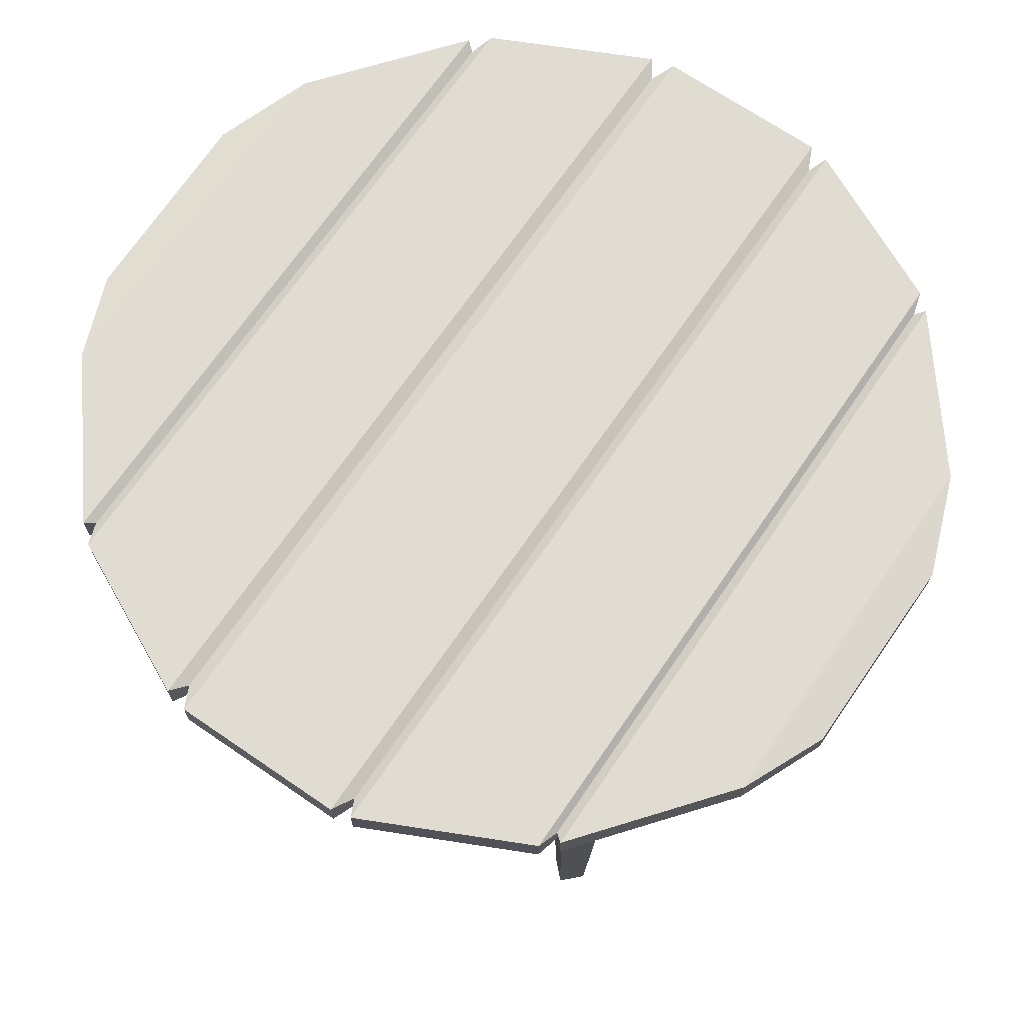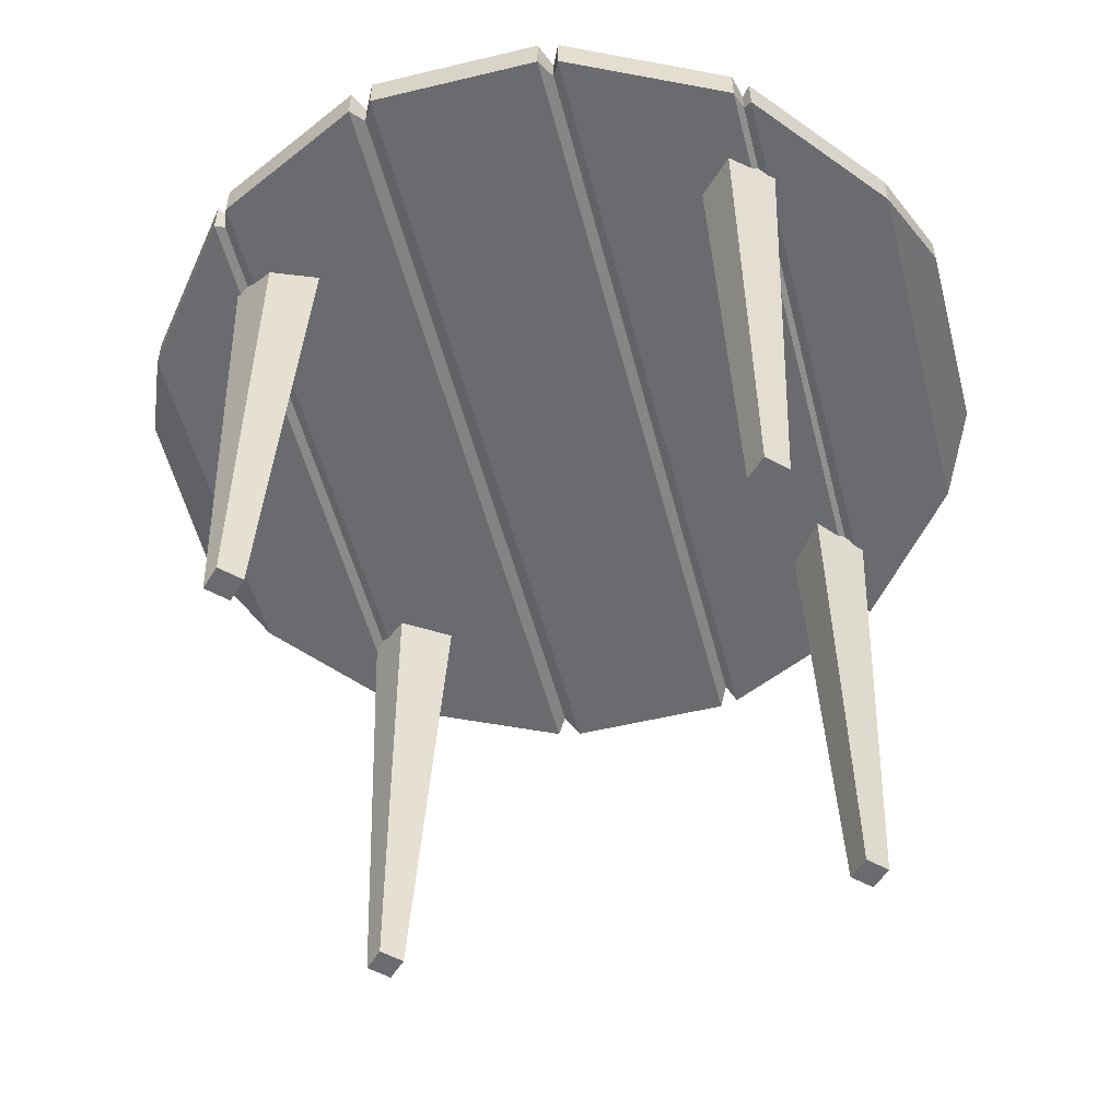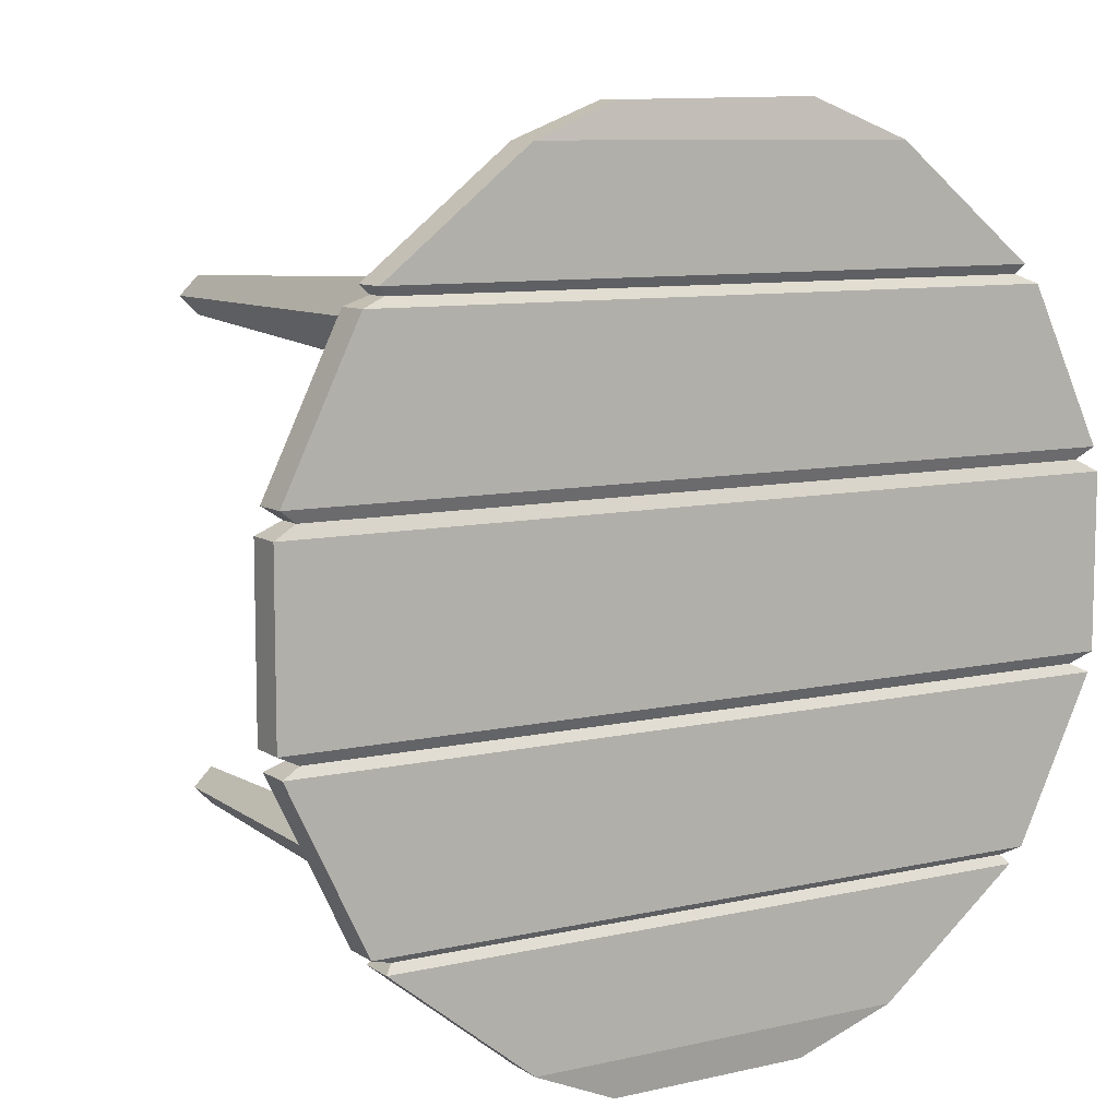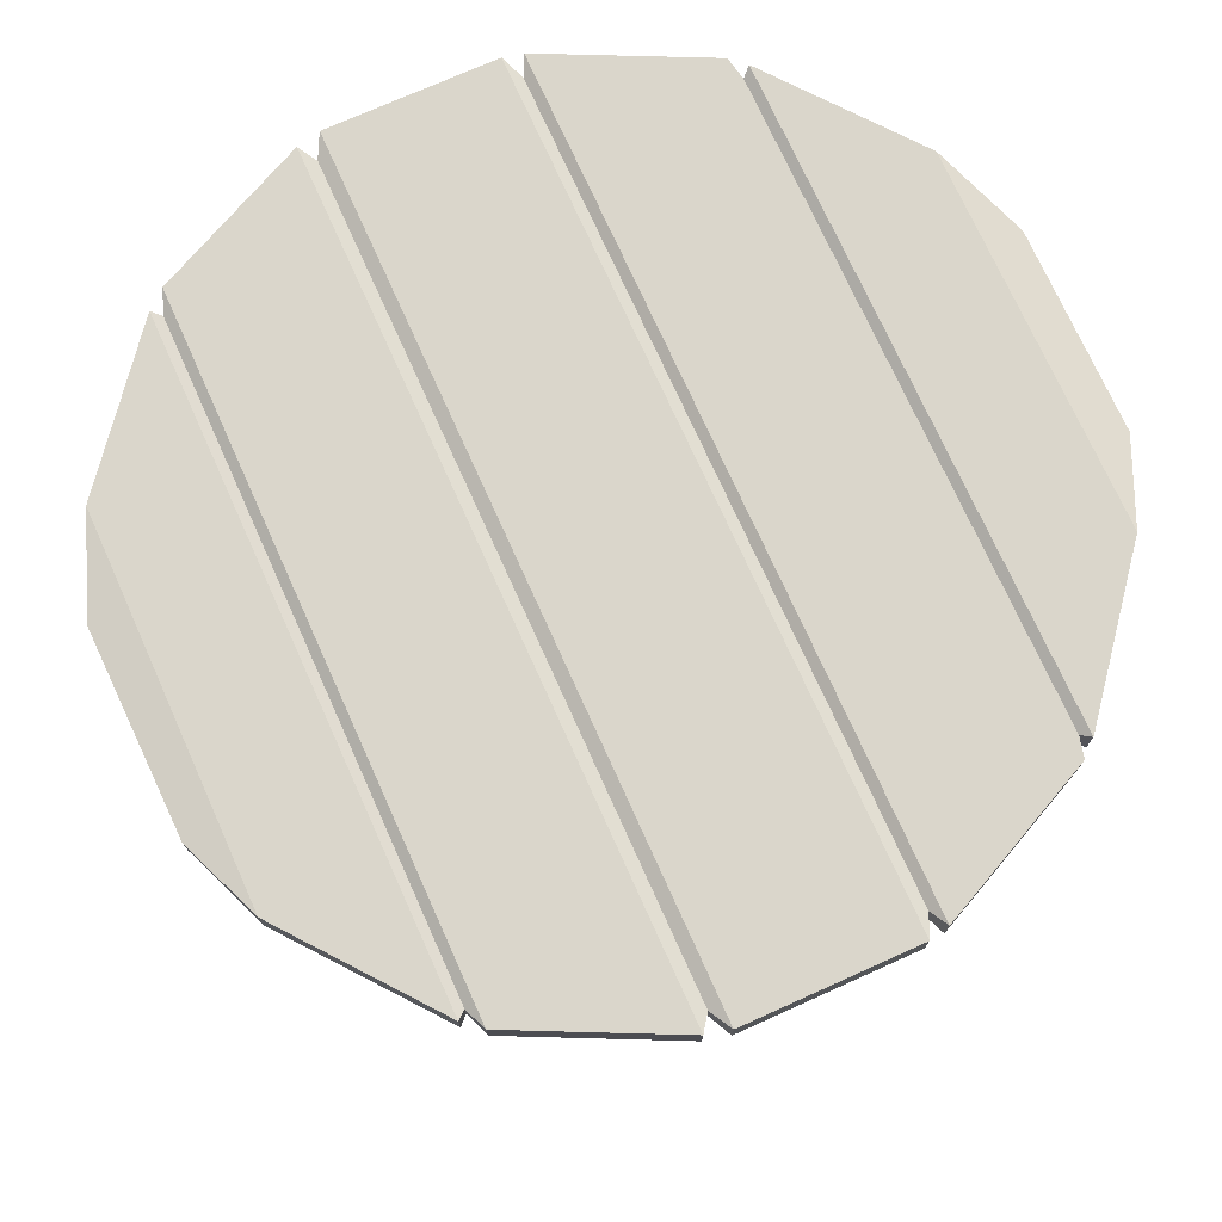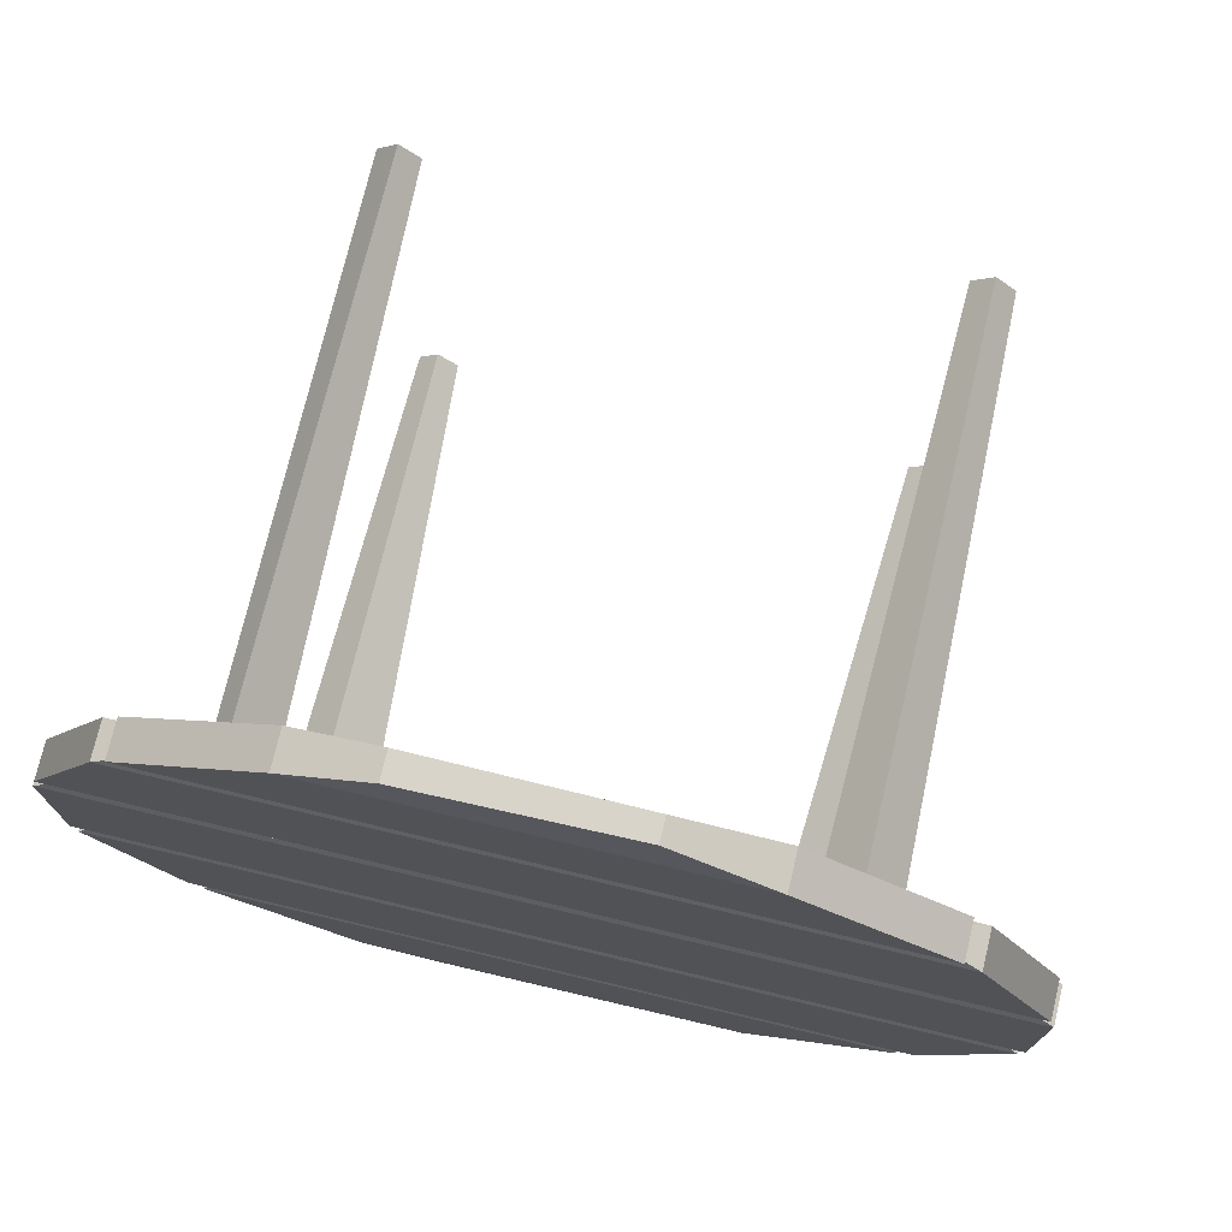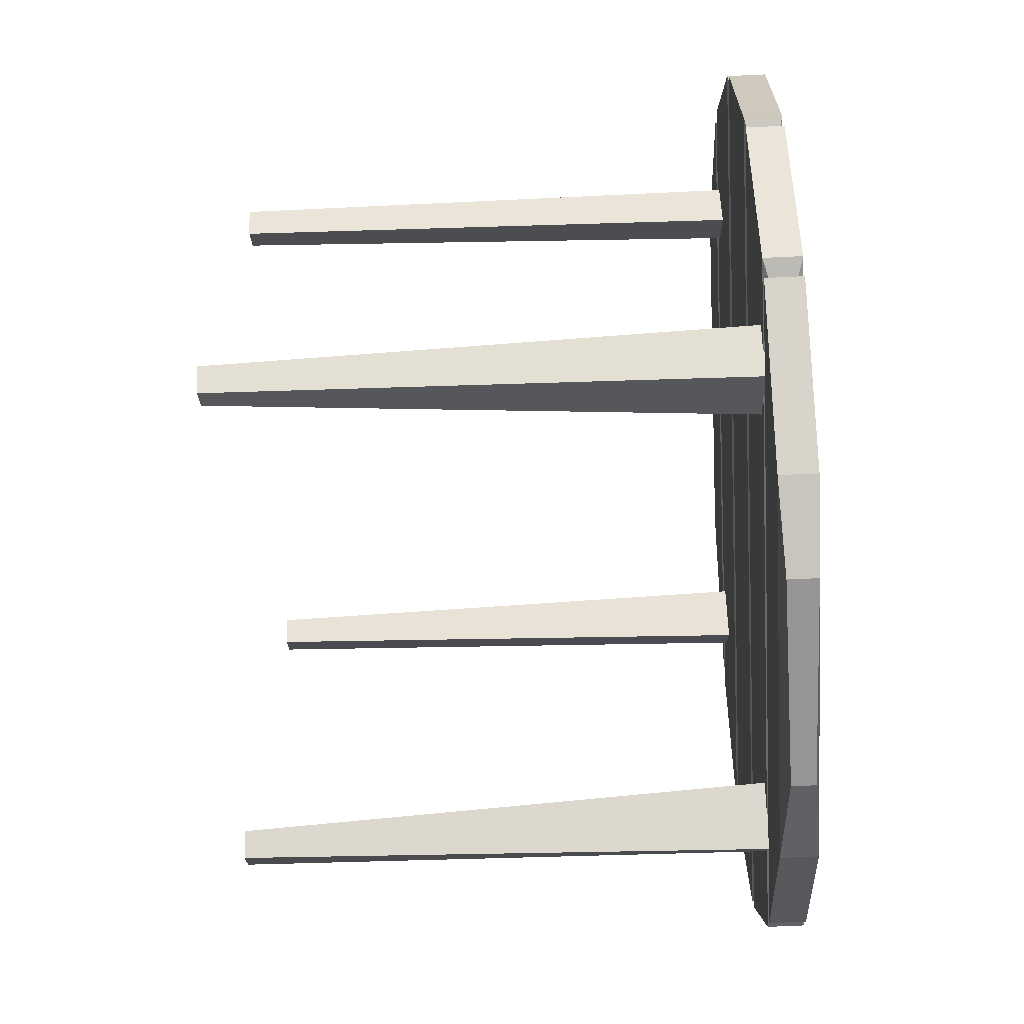
<metadata>
{"format":"obj","ext":"obj","renderer":"f3d","projection":"perspective","resolution":1024,"background":"white","views":[{"elev":69.3,"azim":124.4,"up":"+Y"},{"elev":-53.3,"azim":104.4,"up":"+Y"},{"elev":9.0,"azim":148.7,"up":"+Z"},{"elev":73.7,"azim":65.8,"up":"+Y"},{"elev":75.0,"azim":-166.6,"up":"+Z"},{"elev":-67.1,"azim":92.7,"up":"+Z"}]}
</metadata>
<code>
g SM_Prop_Table_Round_01
v -0.3328 0 -0.3644
v -0.3328 0.7095 -0.3968
v -0.371 0.7095 -0.3383
v -0.3589 0 -0.3383
v -0.2648 0.7095 -0.3383
v -0.3067 0 -0.3383
v -0.3328 0 -0.3122
v -0.3328 0.7095 -0.2895
v -0.3067 0 -0.3383
v -0.3328 0 -0.3644
v -0.3589 0 -0.3383
v -0.3328 0 -0.3122
v -0.3589 0 -0.3383
v -0.371 0.7095 -0.3383
v -0.3328 0.7095 -0.2895
v -0.3328 0 -0.3122
v -0.3067 0 -0.3383
v -0.2648 0.7095 -0.3383
v -0.3328 0.7095 -0.3968
v -0.3328 0 -0.3644
v 0.3574 0 -0.3381
v 0.379 0.7095 -0.3381
v 0.3313 0.7095 -0.3942
v 0.3313 0 -0.3642
v 0.3313 0.7095 -0.2903
v 0.3313 0 -0.312
v 0.3052 0 -0.3381
v 0.2598 0.7095 -0.3381
v 0.3313 0 -0.312
v 0.3574 0 -0.3381
v 0.3313 0 -0.3642
v 0.3052 0 -0.3381
v 0.3313 0 -0.3642
v 0.3313 0.7095 -0.3942
v 0.2598 0.7095 -0.3381
v 0.3052 0 -0.3381
v 0.3313 0 -0.312
v 0.3313 0.7095 -0.2903
v 0.379 0.7095 -0.3381
v 0.3574 0 -0.3381
v 0.3369 0 0.3603
v 0.3369 0.7095 0.3912
v 0.3636 0.7095 0.3342
v 0.363 0 0.3342
v 0.2893 0.7095 0.3342
v 0.3108 0 0.3342
v 0.3369 0 0.3081
v 0.3369 0.7095 0.2677
v 0.3108 0 0.3342
v 0.3369 0 0.3603
v 0.363 0 0.3342
v 0.3369 0 0.3081
v 0.363 0 0.3342
v 0.3636 0.7095 0.3342
v 0.3369 0.7095 0.2677
v 0.3369 0 0.3081
v 0.3108 0 0.3342
v 0.2893 0.7095 0.3342
v 0.3369 0.7095 0.3912
v 0.3369 0 0.3603
v -0.363 0 0.3326
v -0.3838 0.7095 0.3326
v -0.3369 0.7095 0.3869
v -0.3369 0 0.3587
v -0.3369 0.7095 0.2631
v -0.3369 0 0.3065
v -0.3108 0 0.3326
v -0.2927 0.7095 0.3326
v -0.3369 0 0.3065
v -0.363 0 0.3326
v -0.3369 0 0.3587
v -0.3108 0 0.3326
v -0.3369 0 0.3587
v -0.3369 0.7095 0.3869
v -0.2927 0.7095 0.3326
v -0.3108 0 0.3326
v -0.3369 0 0.3065
v -0.3369 0.7095 0.2631
v -0.3838 0.7095 0.3326
v -0.363 0 0.3326
v 0.4546 0.75 0.3857
v 0.4443 0.7419 0.3741
v 0.4443 0.7086 0.3741
v 0.4546 0.7005 0.3857
v 0.4751 0.75 0.3618
v 0.5771 0.75 0.1499
v 0.5771 0.7005 0.1499
v 0.4751 0.7005 0.3618
v 0.585 0.75 0.1172
v 0.585 0.75 -0.1188
v 0.585 0.7005 -0.1188
v 0.585 0.7005 0.1172
v 0.5791 0.75 -0.1458
v 0.4733 0.75 -0.3655
v 0.4733 0.7005 -0.3655
v 0.5791 0.7005 -0.1458
v 0.4544 0.75 -0.3859
v 0.2603 0.75 -0.5406
v 0.2603 0.7005 -0.5406
v 0.4544 0.7005 -0.3859
v 0.2603 0.7005 -0.5406
v 0.2603 0.75 -0.5406
v 0.1474 0.745 -0.5899
v 0.1474 0.7056 -0.5899
v -0.1294 0.7097 -0.5916
v -0.1294 0.7408 -0.5916
v -0.2603 0.75 -0.5406
v -0.2603 0.7005 -0.5406
v -0.4545 0.75 -0.3858
v -0.4443 0.7419 -0.3741
v -0.4443 0.7086 -0.3741
v -0.4545 0.7005 -0.3858
v -0.4733 0.75 -0.3655
v -0.5791 0.75 -0.1458
v -0.5791 0.7005 -0.1458
v -0.4733 0.7005 -0.3655
v -0.585 0.75 -0.1188
v -0.585 0.75 0.1172
v -0.585 0.7005 0.1172
v -0.585 0.7005 -0.1188
v -0.5771 0.75 0.1499
v -0.4751 0.75 0.3618
v -0.4751 0.7005 0.3618
v -0.5771 0.7005 0.1499
v -0.4534 0.75 0.3867
v -0.2603 0.75 0.5406
v -0.2603 0.7005 0.5406
v -0.4534 0.7005 0.3867
v -0.2603 0.7005 0.5406
v -0.2603 0.75 0.5406
v -0.1294 0.7408 0.5916
v -0.1294 0.7097 0.5916
v -0.1294 0.7097 0.5916
v -0.1294 0.7408 0.5916
v 0.1474 0.7435 0.586
v 0.1474 0.707 0.586
v 0.4544 0.7005 -0.3859
v 0.2603 0.7005 -0.5406
v -0.2603 0.7005 -0.5406
v -0.4545 0.7005 -0.3858
v -0.4751 0.75 0.3618
v -0.5771 0.75 0.1499
v 0.5771 0.75 0.1499
v 0.4751 0.75 0.3618
v -0.4443 0.7419 -0.3741
v -0.4545 0.75 -0.3858
v 0.4544 0.75 -0.3859
v 0.4443 0.7419 -0.3741
v -0.585 0.75 0.1172
v -0.585 0.75 -0.1188
v 0.585 0.75 -0.1188
v 0.585 0.75 0.1172
v -0.4534 0.75 0.3867
v -0.4443 0.7419 0.3741
v 0.4443 0.7419 0.3741
v 0.4546 0.75 0.3857
v -0.5791 0.75 -0.1458
v -0.4733 0.75 -0.3655
v 0.4733 0.75 -0.3655
v 0.5791 0.75 -0.1458
v 0.585 0.7005 0.1172
v 0.585 0.7005 -0.1188
v -0.585 0.7005 -0.1188
v -0.585 0.7005 0.1172
v 0.4751 0.7005 0.3618
v 0.5771 0.7005 0.1499
v -0.5771 0.7005 0.1499
v -0.4751 0.7005 0.3618
v 0.5791 0.7005 -0.1458
v 0.4733 0.7005 -0.3655
v -0.4733 0.7005 -0.3655
v -0.5791 0.7005 -0.1458
v 0.4546 0.7005 0.3857
v 0.4443 0.7086 0.3741
v -0.4443 0.7086 0.3741
v -0.4534 0.7005 0.3867
v -0.4733 0.75 -0.3655
v -0.4443 0.7419 -0.3741
v 0.4443 0.7419 -0.3741
v 0.4733 0.75 -0.3655
v -0.4443 0.7086 -0.3741
v -0.4443 0.7419 -0.3741
v -0.4733 0.75 -0.3655
v -0.4733 0.7005 -0.3655
v 0.4733 0.7005 -0.3655
v 0.4443 0.7086 -0.3741
v -0.4443 0.7086 -0.3741
v -0.4733 0.7005 -0.3655
v 0.4733 0.75 -0.3655
v 0.4443 0.7419 -0.3741
v 0.4443 0.7086 -0.3741
v 0.4733 0.7005 -0.3655
v -0.5791 0.75 -0.1458
v -0.554 0.7419 -0.1335
v -0.554 0.7086 -0.1335
v -0.5791 0.7005 -0.1458
v -0.554 0.7419 -0.1335
v -0.5791 0.75 -0.1458
v 0.5791 0.75 -0.1458
v 0.554 0.7419 -0.1335
v 0.554 0.7086 -0.1335
v 0.554 0.7419 -0.1335
v 0.5791 0.75 -0.1458
v 0.5791 0.7005 -0.1458
v 0.554 0.7086 -0.1335
v 0.5791 0.7005 -0.1458
v -0.5791 0.7005 -0.1458
v -0.554 0.7086 -0.1335
v -0.585 0.75 -0.1188
v -0.554 0.7419 -0.1335
v 0.554 0.7419 -0.1335
v 0.585 0.75 -0.1188
v -0.554 0.7086 -0.1335
v -0.554 0.7419 -0.1335
v -0.585 0.75 -0.1188
v -0.585 0.7005 -0.1188
v 0.585 0.7005 -0.1188
v 0.554 0.7086 -0.1335
v -0.554 0.7086 -0.1335
v -0.585 0.7005 -0.1188
v 0.585 0.75 -0.1188
v 0.554 0.7419 -0.1335
v 0.554 0.7086 -0.1335
v 0.585 0.7005 -0.1188
v -0.585 0.75 0.1172
v -0.554 0.7419 0.1335
v -0.554 0.7086 0.1335
v -0.585 0.7005 0.1172
v -0.554 0.7419 0.1335
v -0.585 0.75 0.1172
v 0.585 0.75 0.1172
v 0.554 0.7419 0.1335
v 0.554 0.7086 0.1335
v 0.554 0.7419 0.1335
v 0.585 0.75 0.1172
v 0.585 0.7005 0.1172
v 0.554 0.7086 0.1335
v 0.585 0.7005 0.1172
v -0.585 0.7005 0.1172
v -0.554 0.7086 0.1335
v -0.5771 0.75 0.1499
v -0.554 0.7419 0.1335
v 0.554 0.7419 0.1335
v 0.5771 0.75 0.1499
v -0.554 0.7086 0.1335
v -0.554 0.7419 0.1335
v -0.5771 0.75 0.1499
v -0.5771 0.7005 0.1499
v 0.5771 0.7005 0.1499
v 0.554 0.7086 0.1335
v -0.554 0.7086 0.1335
v -0.5771 0.7005 0.1499
v 0.5771 0.75 0.1499
v 0.554 0.7419 0.1335
v 0.554 0.7086 0.1335
v 0.5771 0.7005 0.1499
v -0.4751 0.75 0.3618
v -0.4443 0.7419 0.3741
v -0.4443 0.7086 0.3741
v -0.4751 0.7005 0.3618
v -0.4443 0.7419 0.3741
v -0.4751 0.75 0.3618
v 0.4751 0.75 0.3618
v 0.4443 0.7419 0.3741
v 0.4443 0.7086 0.3741
v 0.4443 0.7419 0.3741
v 0.4751 0.75 0.3618
v 0.4751 0.7005 0.3618
v 0.4443 0.7086 0.3741
v 0.4751 0.7005 0.3618
v -0.4751 0.7005 0.3618
v -0.4443 0.7086 0.3741
v -0.2603 0.7005 -0.5406
v -0.2603 0.75 -0.5406
v -0.4545 0.75 -0.3858
v -0.4545 0.7005 -0.3858
v -0.4443 0.7086 0.3741
v -0.4443 0.7419 0.3741
v -0.4534 0.75 0.3867
v -0.4534 0.7005 0.3867
v 0.2603 0.7005 0.5406
v 0.2603 0.75 0.5406
v 0.4546 0.75 0.3857
v 0.4546 0.7005 0.3857
v 0.4443 0.7086 -0.3741
v 0.4443 0.7419 -0.3741
v 0.4544 0.75 -0.3859
v 0.4544 0.7005 -0.3859
v -0.2603 0.75 -0.5406
v -0.1294 0.7408 -0.5916
v 0.1474 0.745 -0.5899
v 0.2603 0.75 -0.5406
v -0.2603 0.75 0.5406
v -0.4534 0.75 0.3867
v 0.4546 0.75 0.3857
v 0.2603 0.75 0.5406
v 0.4443 0.7086 -0.3741
v 0.4544 0.7005 -0.3859
v -0.4545 0.7005 -0.3858
v -0.4443 0.7086 -0.3741
v -0.2603 0.7005 0.5406
v -0.1294 0.7097 0.5916
v 0.1474 0.707 0.586
v 0.2603 0.7005 0.5406
v -0.1294 0.7408 0.5916
v -0.2603 0.75 0.5406
v 0.2603 0.75 0.5406
v 0.1474 0.7435 0.586
v -0.2603 0.7005 0.5406
v 0.2603 0.7005 0.5406
v 0.4546 0.7005 0.3857
v -0.4534 0.7005 0.3867
v -0.4545 0.75 -0.3858
v -0.2603 0.75 -0.5406
v 0.2603 0.75 -0.5406
v 0.4544 0.75 -0.3859
v 0.2603 0.7005 -0.5406
v 0.1474 0.7056 -0.5899
v -0.1294 0.7097 -0.5916
v -0.2603 0.7005 -0.5406
v 0.1474 0.745 -0.5899
v -0.1294 0.7408 -0.5916
v -0.1294 0.7097 -0.5916
v 0.1474 0.7056 -0.5899
v 0.1474 0.7435 0.586
v 0.2603 0.75 0.5406
v 0.2603 0.7005 0.5406
v 0.1474 0.707 0.586
g SM_Prop_Table_Round_01_0
f 3 2 1
f 4 3 1
f 7 6 5
f 8 7 5
f 11 10 9
f 12 11 9
f 15 14 13
f 16 15 13
f 19 18 17
f 20 19 17
f 23 22 21
f 24 23 21
f 27 26 25
f 28 27 25
f 31 30 29
f 32 31 29
f 35 34 33
f 36 35 33
f 39 38 37
f 40 39 37
f 43 42 41
f 44 43 41
f 47 46 45
f 48 47 45
f 51 50 49
f 52 51 49
f 55 54 53
f 56 55 53
f 59 58 57
f 60 59 57
f 63 62 61
f 64 63 61
f 67 66 65
f 68 67 65
f 71 70 69
f 72 71 69
f 75 74 73
f 76 75 73
f 79 78 77
f 80 79 77
f 83 82 81
f 84 83 81
f 87 86 85
f 88 87 85
f 91 90 89
f 92 91 89
f 95 94 93
f 96 95 93
f 99 98 97
f 100 99 97
f 103 102 101
f 104 103 101
f 107 106 105
f 108 107 105
f 111 110 109
f 112 111 109
f 115 114 113
f 116 115 113
f 119 118 117
f 120 119 117
f 123 122 121
f 124 123 121
f 127 126 125
f 128 127 125
f 131 130 129
f 132 131 129
f 135 134 133
f 136 135 133
f 139 138 137
f 140 139 137
f 143 142 141
f 144 143 141
f 147 146 145
f 148 147 145
f 151 150 149
f 152 151 149
f 155 154 153
f 156 155 153
f 159 158 157
f 160 159 157
f 163 162 161
f 164 163 161
f 167 166 165
f 168 167 165
f 171 170 169
f 172 171 169
f 175 174 173
f 176 175 173
f 179 178 177
f 180 179 177
f 183 182 181
f 184 183 181
f 187 186 185
f 188 187 185
f 191 190 189
f 192 191 189
f 195 194 193
f 196 195 193
f 199 198 197
f 200 199 197
f 203 202 201
f 204 203 201
f 207 206 205
f 208 207 205
f 211 210 209
f 212 211 209
f 215 214 213
f 216 215 213
f 219 218 217
f 220 219 217
f 223 222 221
f 224 223 221
f 227 226 225
f 228 227 225
f 231 230 229
f 232 231 229
f 235 234 233
f 236 235 233
f 239 238 237
f 240 239 237
f 243 242 241
f 244 243 241
f 247 246 245
f 248 247 245
f 251 250 249
f 252 251 249
f 255 254 253
f 256 255 253
f 259 258 257
f 260 259 257
f 263 262 261
f 264 263 261
f 267 266 265
f 268 267 265
f 271 270 269
f 272 271 269
f 275 274 273
f 276 275 273
f 279 278 277
f 280 279 277
f 283 282 281
f 284 283 281
f 287 286 285
f 288 287 285
f 291 290 289
f 292 291 289
f 295 294 293
f 296 295 293
f 299 298 297
f 300 299 297
f 303 302 301
f 304 303 301
f 307 306 305
f 308 307 305
f 311 310 309
f 312 311 309
f 315 314 313
f 316 315 313
f 319 318 317
f 320 319 317
f 323 322 321
f 324 323 321
f 327 326 325
f 328 327 325

</code>
